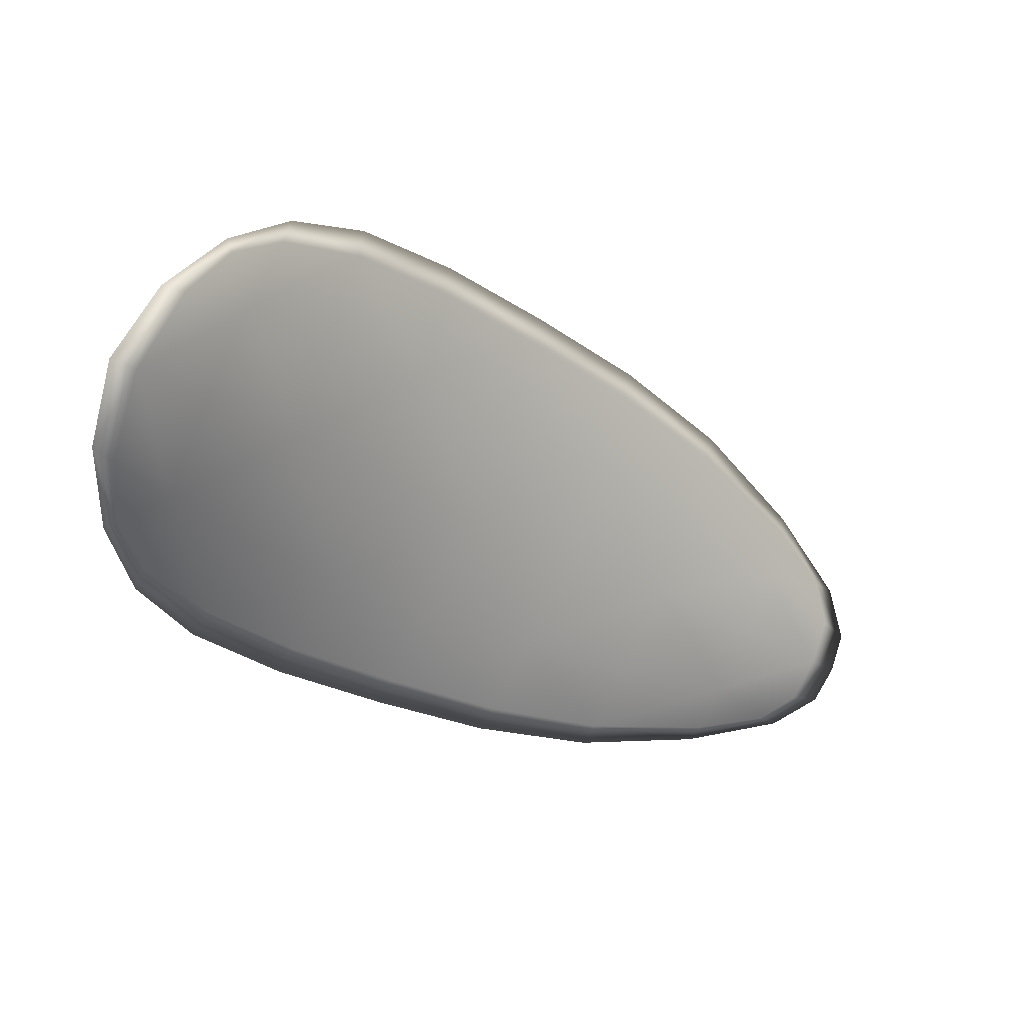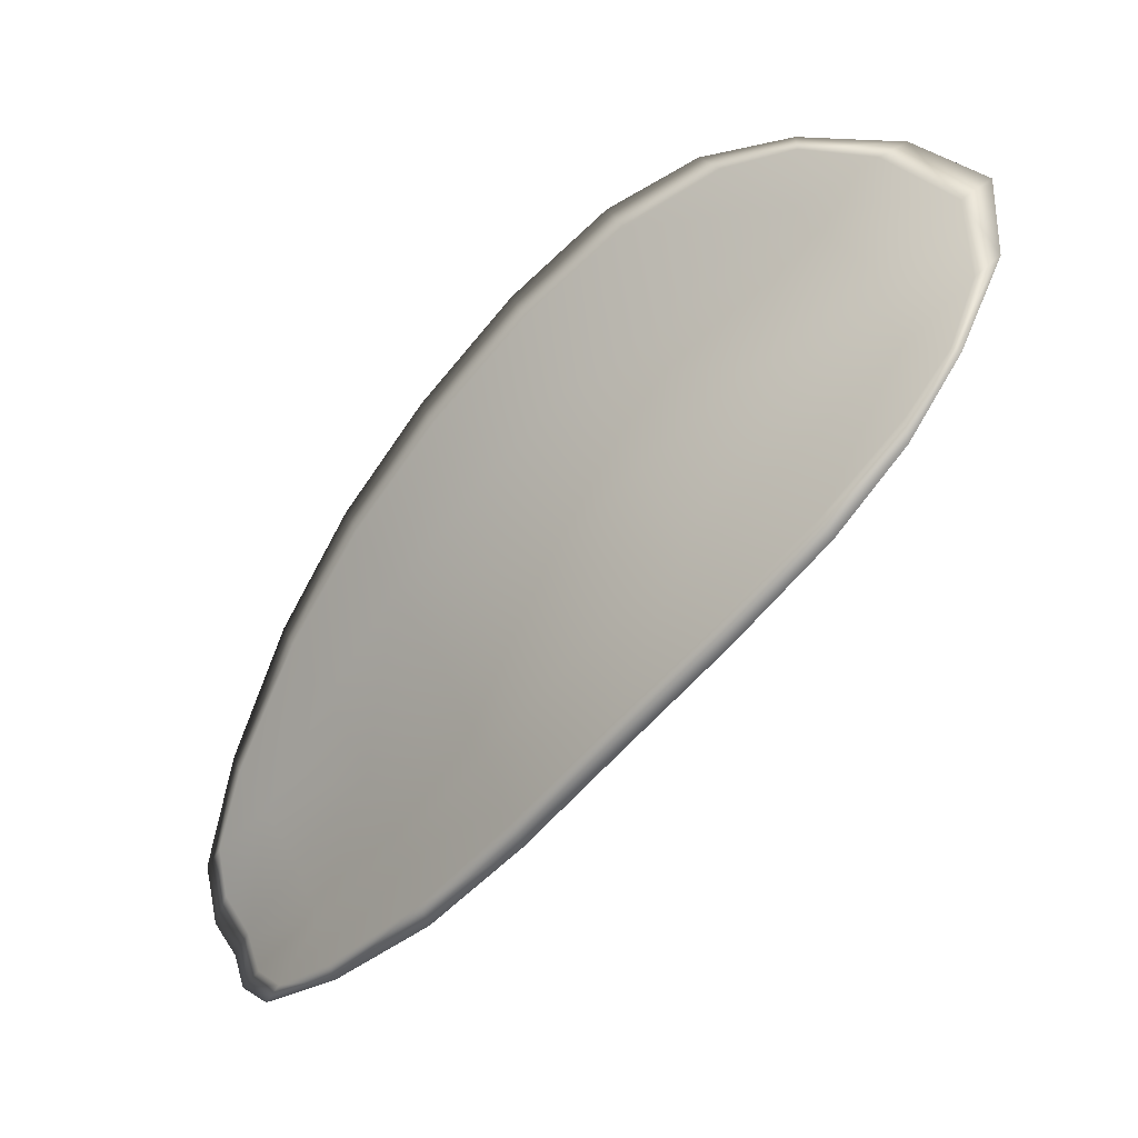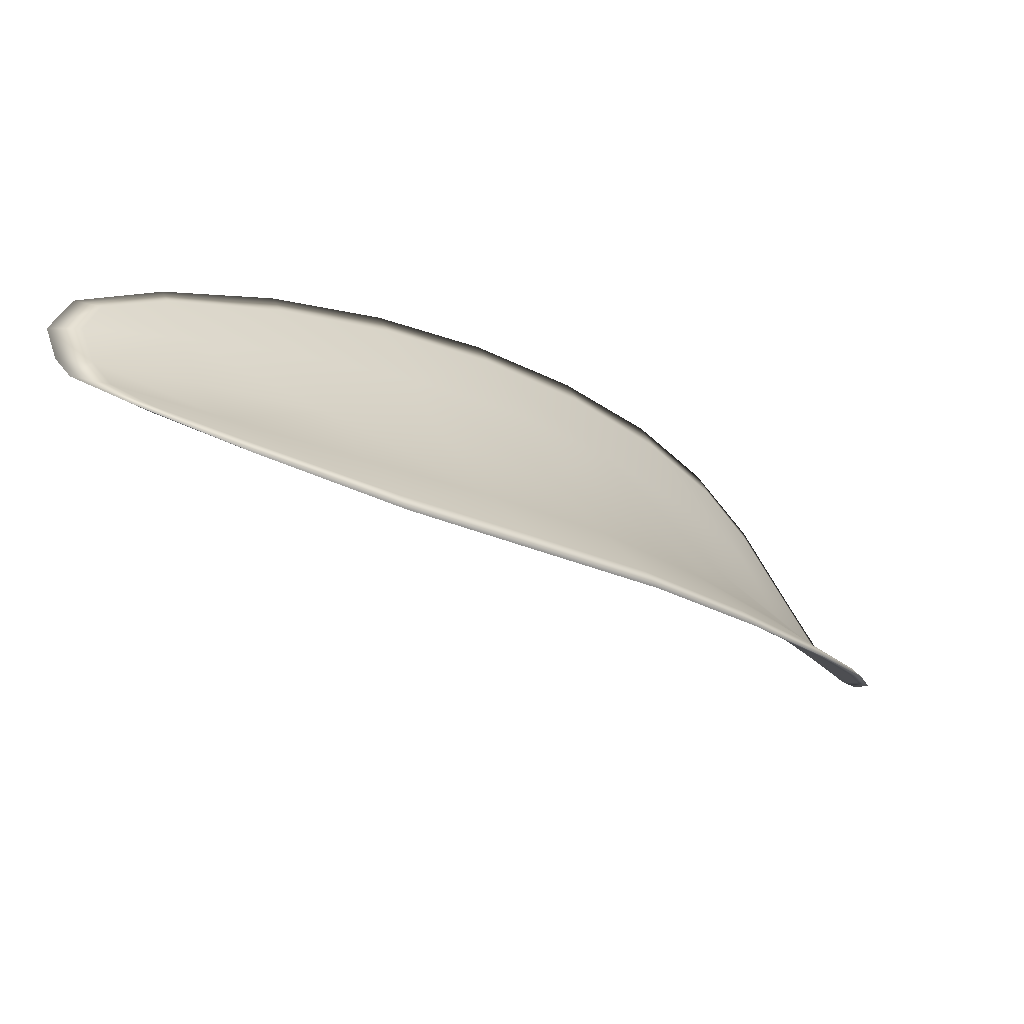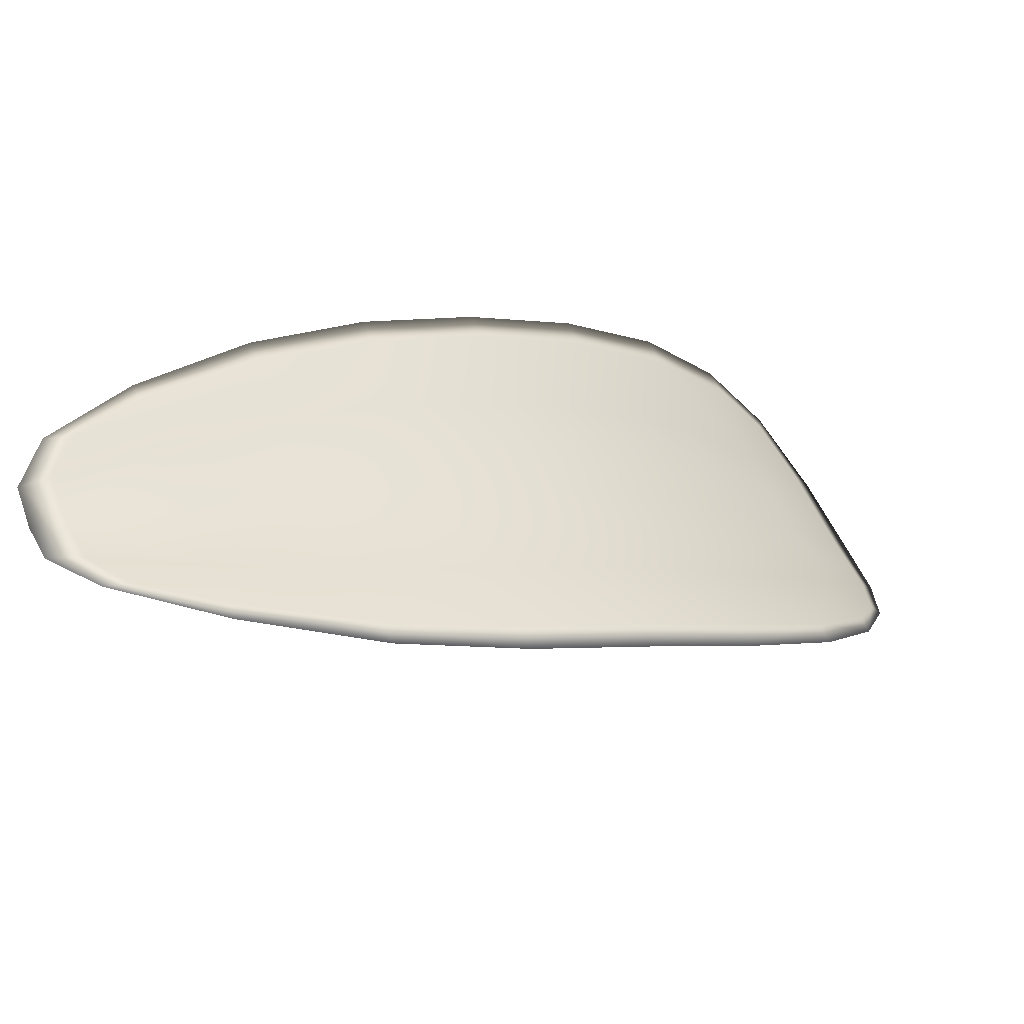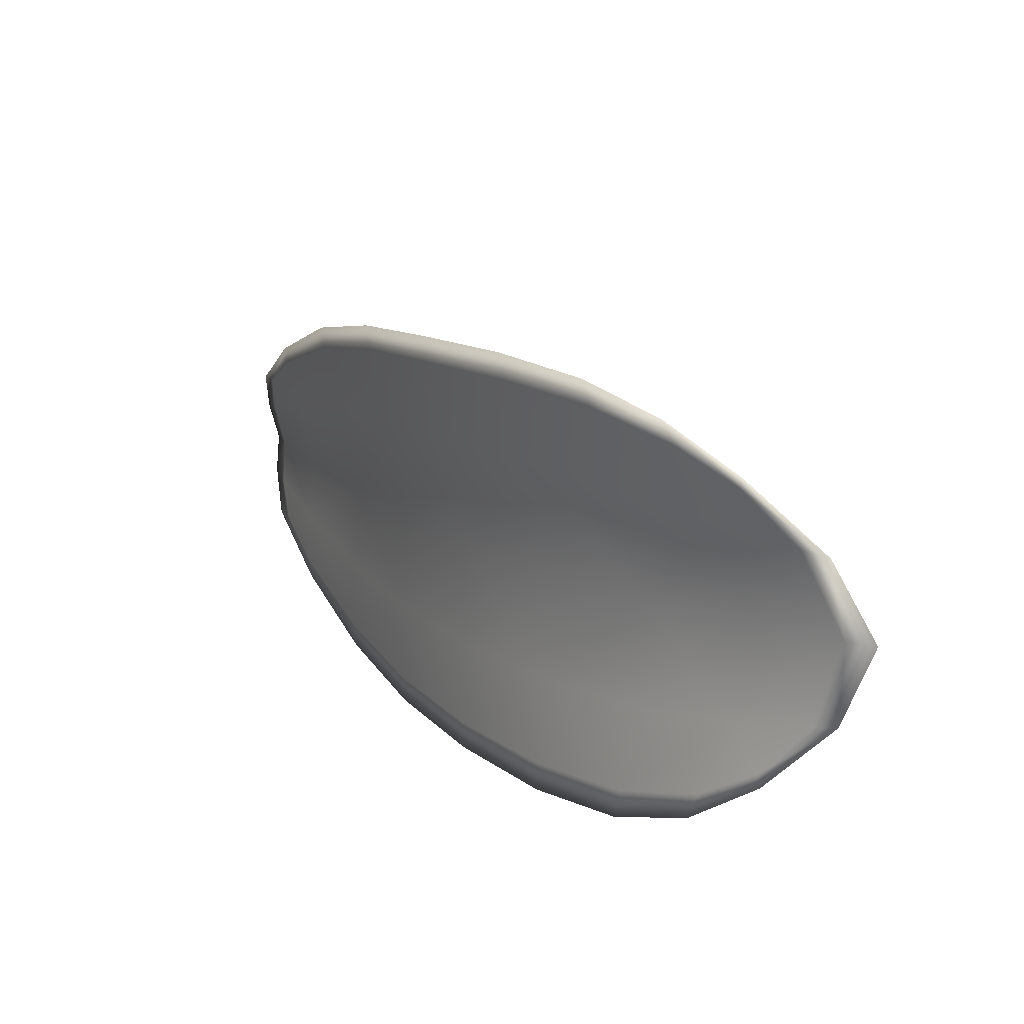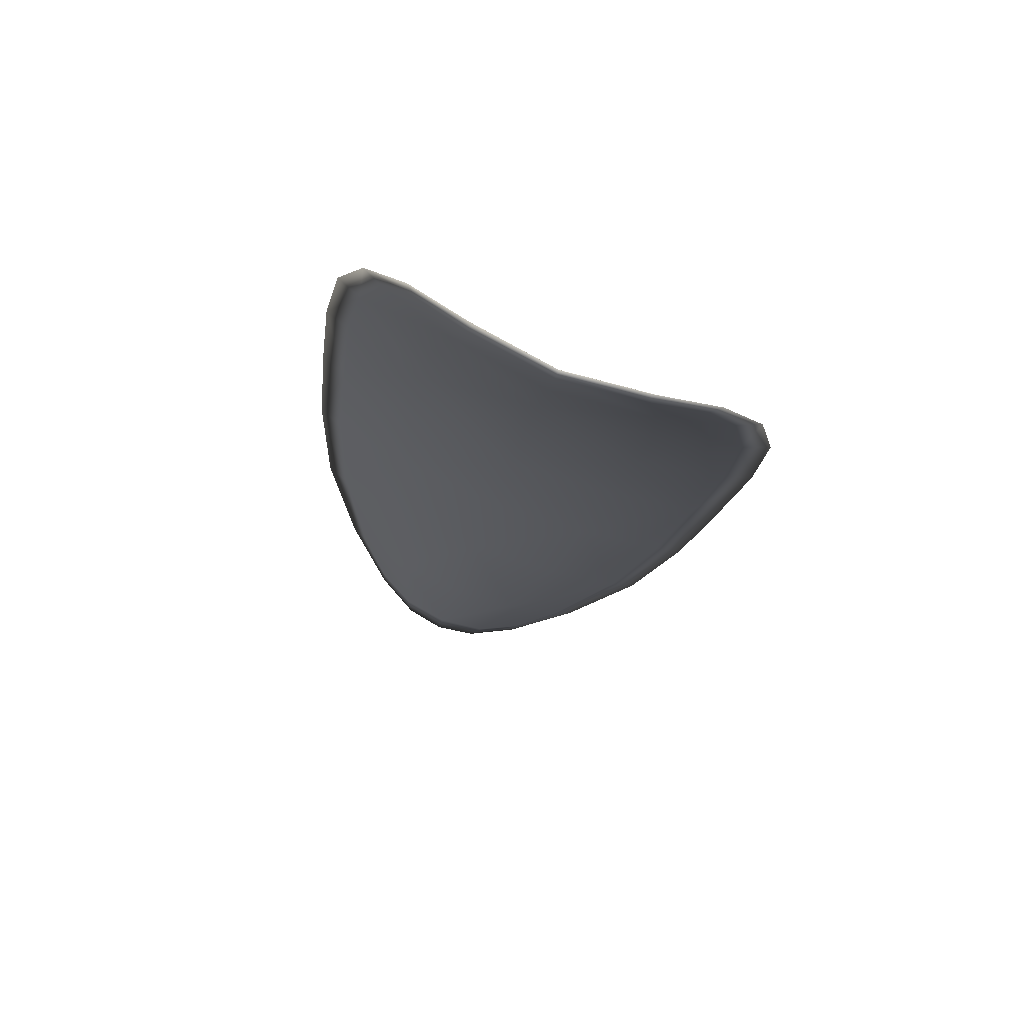
<metadata>
{"format":"obj","ext":"obj","renderer":"f3d","projection":"perspective","resolution":1024,"background":"white","views":[{"elev":6.5,"azim":-77.2,"up":"+Z"},{"elev":73.7,"azim":166.0,"up":"+Y"},{"elev":-57.7,"azim":106.3,"up":"+Z"},{"elev":-37.9,"azim":111.0,"up":"+Z"},{"elev":40.5,"azim":-161.9,"up":"+Z"},{"elev":18.0,"azim":-72.1,"up":"+Y"}]}
</metadata>
<code>
v -2.423 0.6776 -1.079
v -2.424 0.6769 -1.078
v -2.421 0.6759 -1.078
v -2.421 0.6769 -1.08
v -2.421 0.6777 -1.082
v -2.423 0.6783 -1.081
v -2.424 0.6784 -1.08
v -2.425 0.6781 -1.079
v -2.425 0.6775 -1.077
v -2.423 0.6763 -1.076
v -2.422 0.676 -1.075
v -2.42 0.675 -1.075
v -2.421 0.6754 -1.076
v -2.424 0.677 -1.076
v -2.423 0.6765 -1.075
v -2.414 0.6712 -1.079
v -2.414 0.6708 -1.078
v -2.412 0.6692 -1.079
v -2.413 0.6696 -1.081
v -2.413 0.6701 -1.082
v -2.415 0.6719 -1.081
v -2.417 0.6734 -1.08
v -2.416 0.6728 -1.078
v -2.416 0.6724 -1.077
v -2.415 0.6727 -1.083
v -2.413 0.6709 -1.084
v -2.414 0.6715 -1.085
v -2.415 0.6734 -1.085
v -2.417 0.6751 -1.084
v -2.417 0.6743 -1.082
v -2.419 0.6757 -1.081
v -2.419 0.6748 -1.079
v -2.419 0.6766 -1.083
v -2.418 0.6742 -1.077
v -2.418 0.6738 -1.076
v -2.411 0.668 -1.082
v -2.411 0.6677 -1.081
v -2.41 0.6669 -1.083
v -2.41 0.6668 -1.083
v -2.41 0.667 -1.084
v -2.411 0.6684 -1.084
v -2.412 0.6689 -1.085
v -2.41 0.6674 -1.085
v -2.411 0.6681 -1.086
v -2.412 0.6694 -1.086
v -2.424 0.6775 -1.079
v -2.424 0.6767 -1.078
v -2.425 0.6774 -1.077
v -2.425 0.678 -1.079
v -2.424 0.6783 -1.08
v -2.423 0.6782 -1.081
v -2.422 0.6776 -1.082
v -2.422 0.6767 -1.08
v -2.421 0.6758 -1.078
v -2.423 0.6762 -1.076
v -2.422 0.6758 -1.075
v -2.423 0.6764 -1.075
v -2.424 0.6768 -1.076
v -2.421 0.6752 -1.076
v -2.42 0.6749 -1.075
v -2.415 0.6711 -1.079
v -2.414 0.6707 -1.078
v -2.416 0.6723 -1.077
v -2.416 0.6726 -1.078
v -2.417 0.6733 -1.08
v -2.415 0.6717 -1.081
v -2.413 0.67 -1.082
v -2.413 0.6694 -1.081
v -2.412 0.6691 -1.079
v -2.415 0.6726 -1.083
v -2.417 0.6742 -1.082
v -2.417 0.675 -1.084
v -2.416 0.6733 -1.085
v -2.414 0.6714 -1.085
v -2.414 0.6708 -1.084
v -2.419 0.6756 -1.081
v -2.419 0.6746 -1.079
v -2.42 0.6764 -1.083
v -2.419 0.674 -1.077
v -2.418 0.6737 -1.076
v -2.411 0.6678 -1.082
v -2.411 0.6676 -1.081
v -2.411 0.6682 -1.084
v -2.41 0.6669 -1.084
v -2.41 0.6666 -1.083
v -2.41 0.6669 -1.083
v -2.412 0.6688 -1.085
v -2.412 0.6693 -1.086
v -2.411 0.6681 -1.086
v -2.41 0.6673 -1.085
v -2.411 0.6676 -1.081
v -2.409 0.6666 -1.083
v -2.412 0.6691 -1.079
v -2.41 0.6669 -1.083
v -2.41 0.6669 -1.085
v -2.41 0.6678 -1.086
v -2.41 0.6665 -1.085
v -2.411 0.6681 -1.086
v -2.423 0.6784 -1.081
v -2.424 0.6785 -1.08
v -2.421 0.6779 -1.082
v -2.424 0.6783 -1.08
v -2.425 0.6771 -1.075
v -2.423 0.6765 -1.075
v -2.426 0.6777 -1.077
v -2.423 0.6764 -1.075
v -2.421 0.6758 -1.074
v -2.42 0.6749 -1.074
v -2.409 0.6663 -1.084
v -2.412 0.6696 -1.086
v -2.414 0.6717 -1.086
v -2.425 0.6782 -1.078
v -2.42 0.6768 -1.083
v -2.417 0.6753 -1.084
v -2.418 0.6736 -1.075
v -2.416 0.6722 -1.076
v -2.414 0.6706 -1.078
v -2.416 0.6736 -1.085
f 1 2 3
f 1 3 4
f 1 4 5
f 1 5 6
f 1 6 7
f 1 7 8
f 1 8 9
f 1 9 2
f 10 11 12
f 10 12 13
f 10 13 3
f 10 3 2
f 10 2 9
f 10 9 14
f 10 14 15
f 10 15 11
f 16 17 18
f 16 18 19
f 16 19 20
f 16 20 21
f 16 21 22
f 16 22 23
f 16 23 24
f 16 24 17
f 25 21 20
f 25 20 26
f 25 26 27
f 25 27 28
f 25 28 29
f 25 29 30
f 25 30 22
f 25 22 21
f 31 32 22
f 31 22 30
f 31 30 29
f 31 29 33
f 31 33 5
f 31 5 4
f 31 4 3
f 31 3 32
f 34 35 24
f 34 24 23
f 34 23 22
f 34 22 32
f 34 32 3
f 34 3 13
f 34 13 12
f 34 12 35
f 36 37 38
f 36 38 39
f 36 39 40
f 36 40 41
f 36 41 20
f 36 20 19
f 36 19 18
f 36 18 37
f 42 41 40
f 42 40 43
f 42 43 44
f 42 44 45
f 42 45 27
f 42 27 26
f 42 26 20
f 42 20 41
f 46 47 48
f 46 48 49
f 46 49 50
f 46 50 51
f 46 51 52
f 46 52 53
f 46 53 54
f 46 54 47
f 55 56 57
f 55 57 58
f 55 58 48
f 55 48 47
f 55 47 54
f 55 54 59
f 55 59 60
f 55 60 56
f 61 62 63
f 61 63 64
f 61 64 65
f 61 65 66
f 61 66 67
f 61 67 68
f 61 68 69
f 61 69 62
f 70 66 65
f 70 65 71
f 70 71 72
f 70 72 73
f 70 73 74
f 70 74 75
f 70 75 67
f 70 67 66
f 76 77 54
f 76 54 53
f 76 53 52
f 76 52 78
f 76 78 72
f 76 72 71
f 76 71 65
f 76 65 77
f 79 80 60
f 79 60 59
f 79 59 54
f 79 54 77
f 79 77 65
f 79 65 64
f 79 64 63
f 79 63 80
f 81 82 69
f 81 69 68
f 81 68 67
f 81 67 83
f 81 83 84
f 81 84 85
f 81 85 86
f 81 86 82
f 87 83 67
f 87 67 75
f 87 75 74
f 87 74 88
f 87 88 89
f 87 89 90
f 87 90 84
f 87 84 83
f 91 92 38
f 91 38 37
f 91 37 18
f 91 18 93
f 91 93 69
f 91 69 82
f 91 82 94
f 91 94 92
f 95 96 44
f 95 44 43
f 95 43 40
f 95 40 97
f 95 97 84
f 95 84 90
f 95 90 98
f 95 98 96
f 99 100 7
f 99 7 6
f 99 6 5
f 99 5 101
f 99 101 52
f 99 52 51
f 99 51 102
f 99 102 100
f 103 104 15
f 103 15 14
f 103 14 9
f 103 9 105
f 103 105 48
f 103 48 58
f 103 58 106
f 103 106 104
f 107 108 12
f 107 12 11
f 107 11 15
f 107 15 104
f 107 104 106
f 107 106 56
f 107 56 60
f 107 60 108
f 109 97 40
f 109 40 39
f 109 39 38
f 109 38 92
f 109 92 94
f 109 94 85
f 109 85 84
f 109 84 97
f 110 111 27
f 110 27 45
f 110 45 44
f 110 44 96
f 110 96 98
f 110 98 88
f 110 88 74
f 110 74 111
f 112 105 9
f 112 9 8
f 112 8 7
f 112 7 100
f 112 100 102
f 112 102 49
f 112 49 48
f 112 48 105
f 113 101 5
f 113 5 33
f 113 33 29
f 113 29 114
f 113 114 72
f 113 72 78
f 113 78 52
f 113 52 101
f 115 116 24
f 115 24 35
f 115 35 12
f 115 12 108
f 115 108 60
f 115 60 80
f 115 80 63
f 115 63 116
f 117 93 18
f 117 18 17
f 117 17 24
f 117 24 116
f 117 116 63
f 117 63 62
f 117 62 69
f 117 69 93
f 118 114 29
f 118 29 28
f 118 28 27
f 118 27 111
f 118 111 74
f 118 74 73
f 118 73 72
f 118 72 114

</code>
